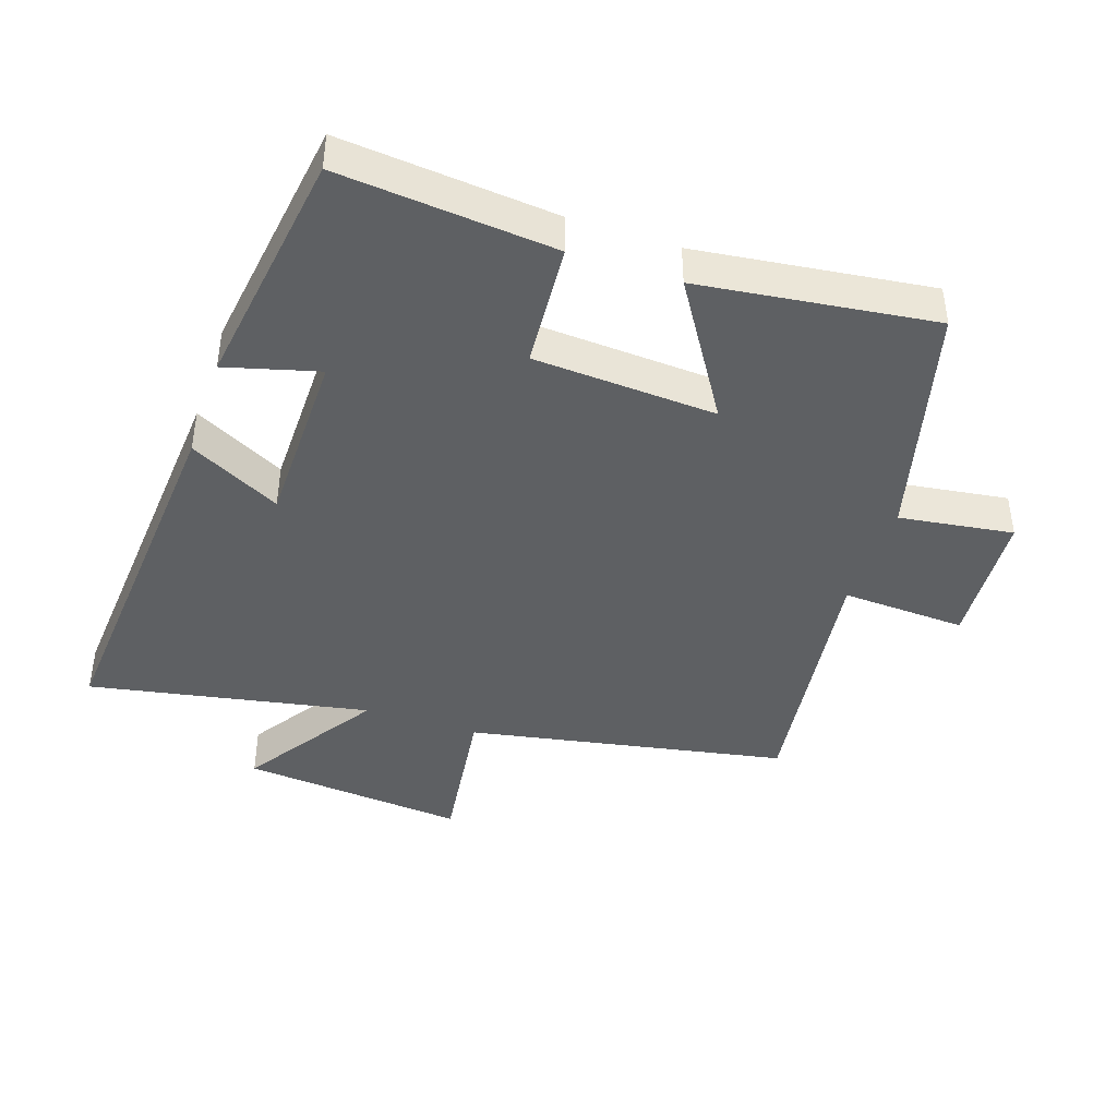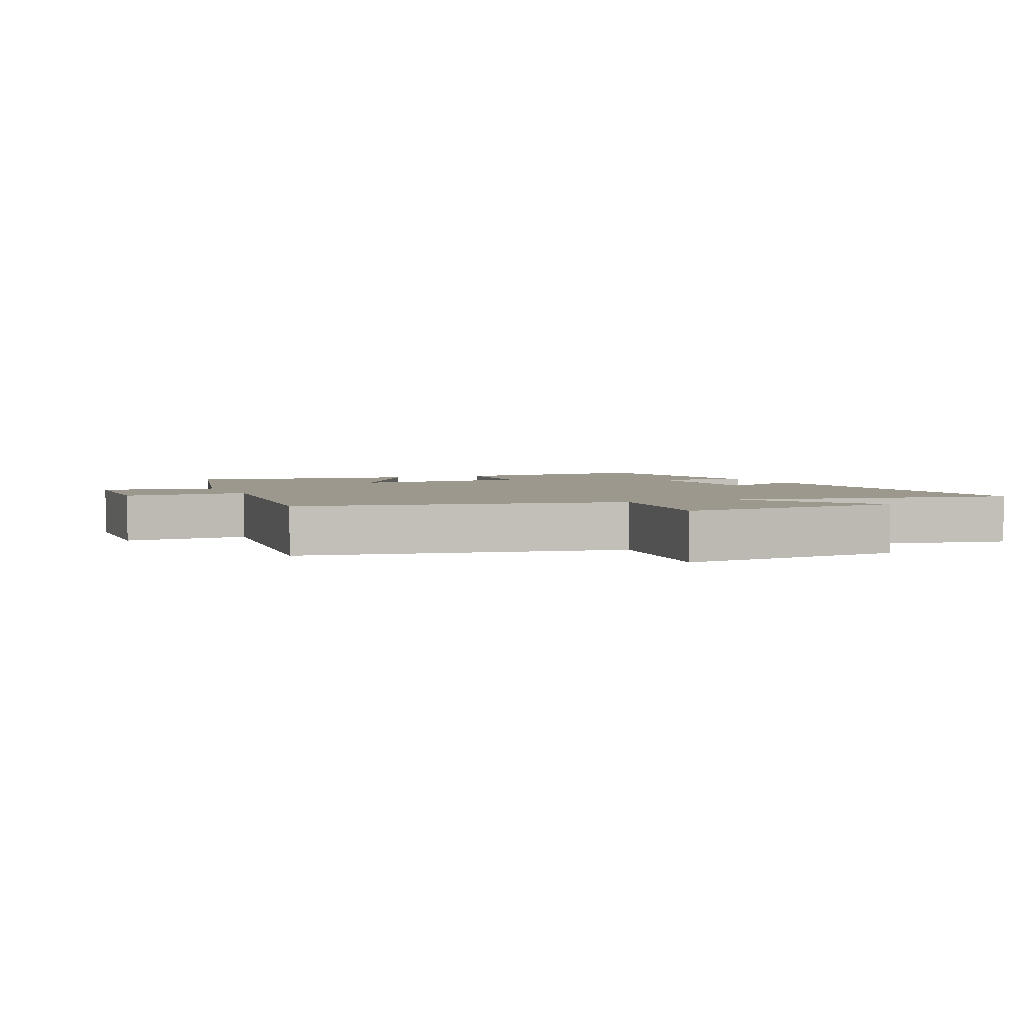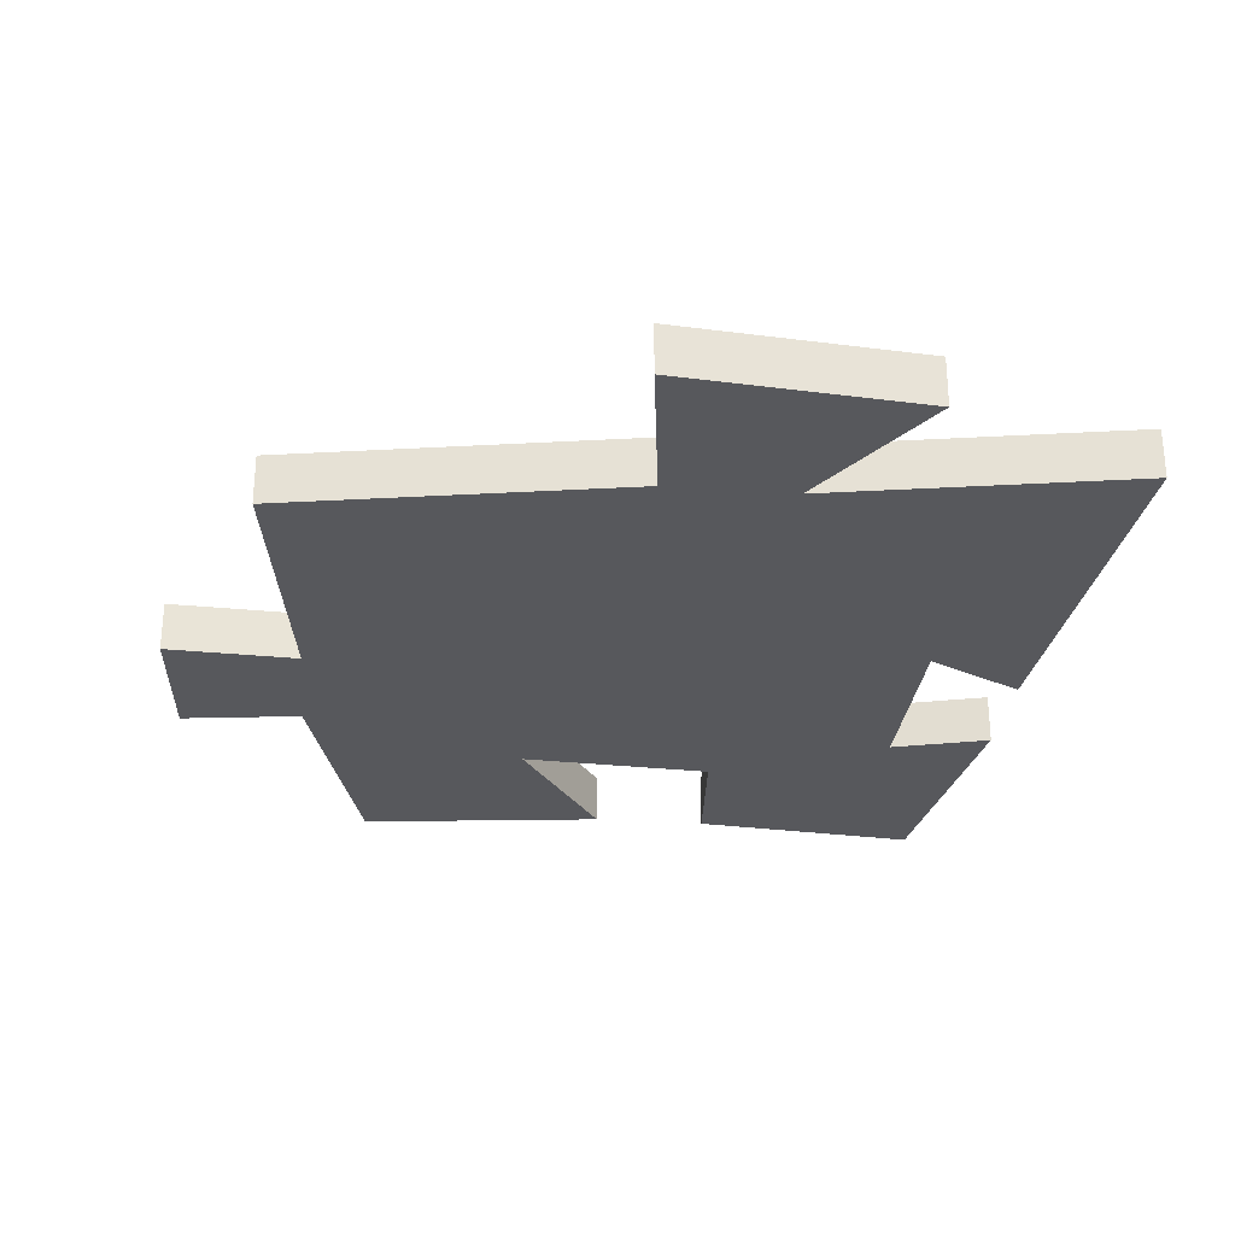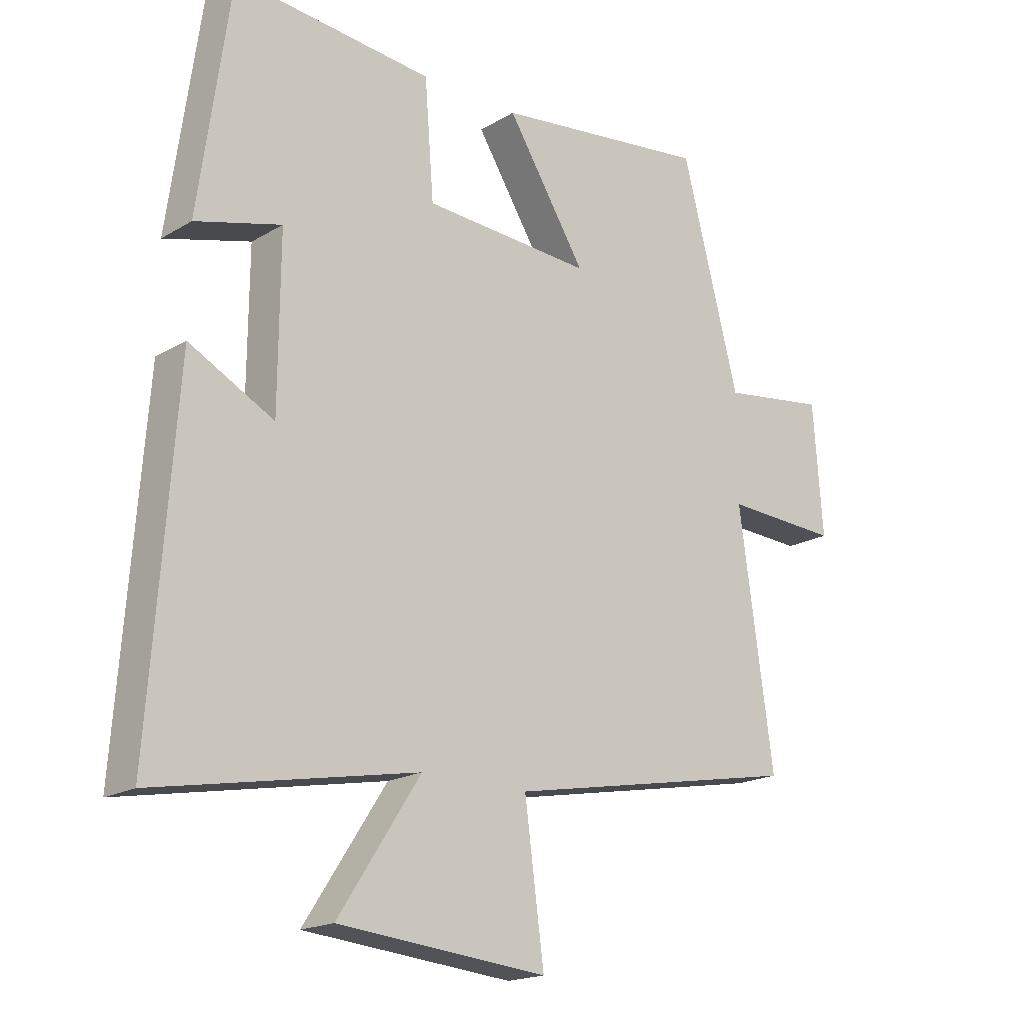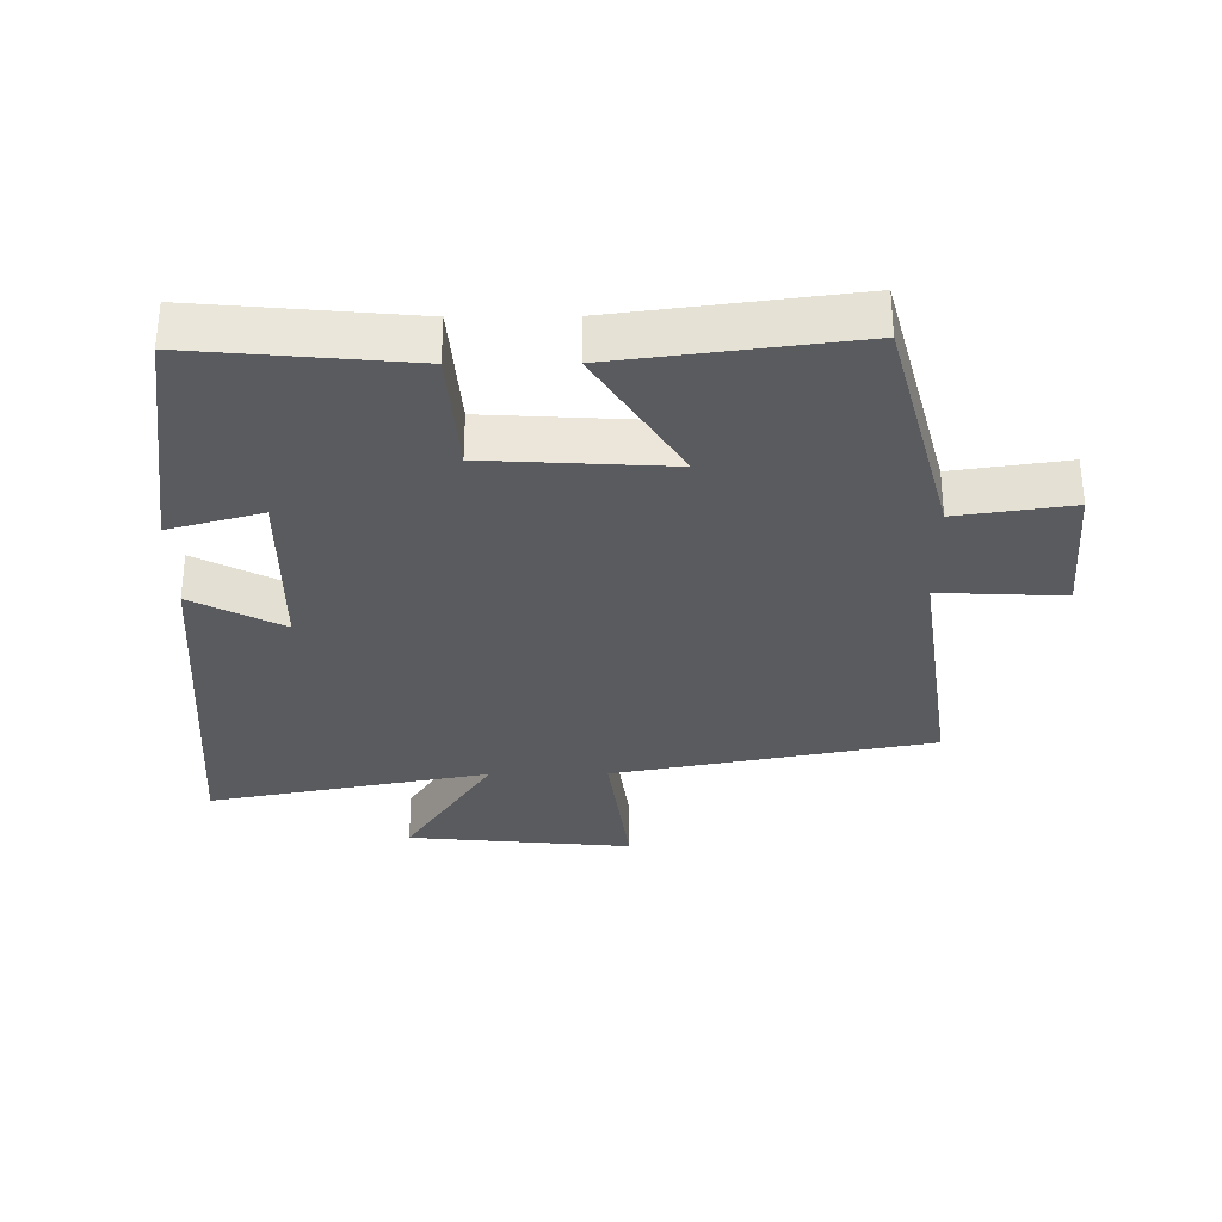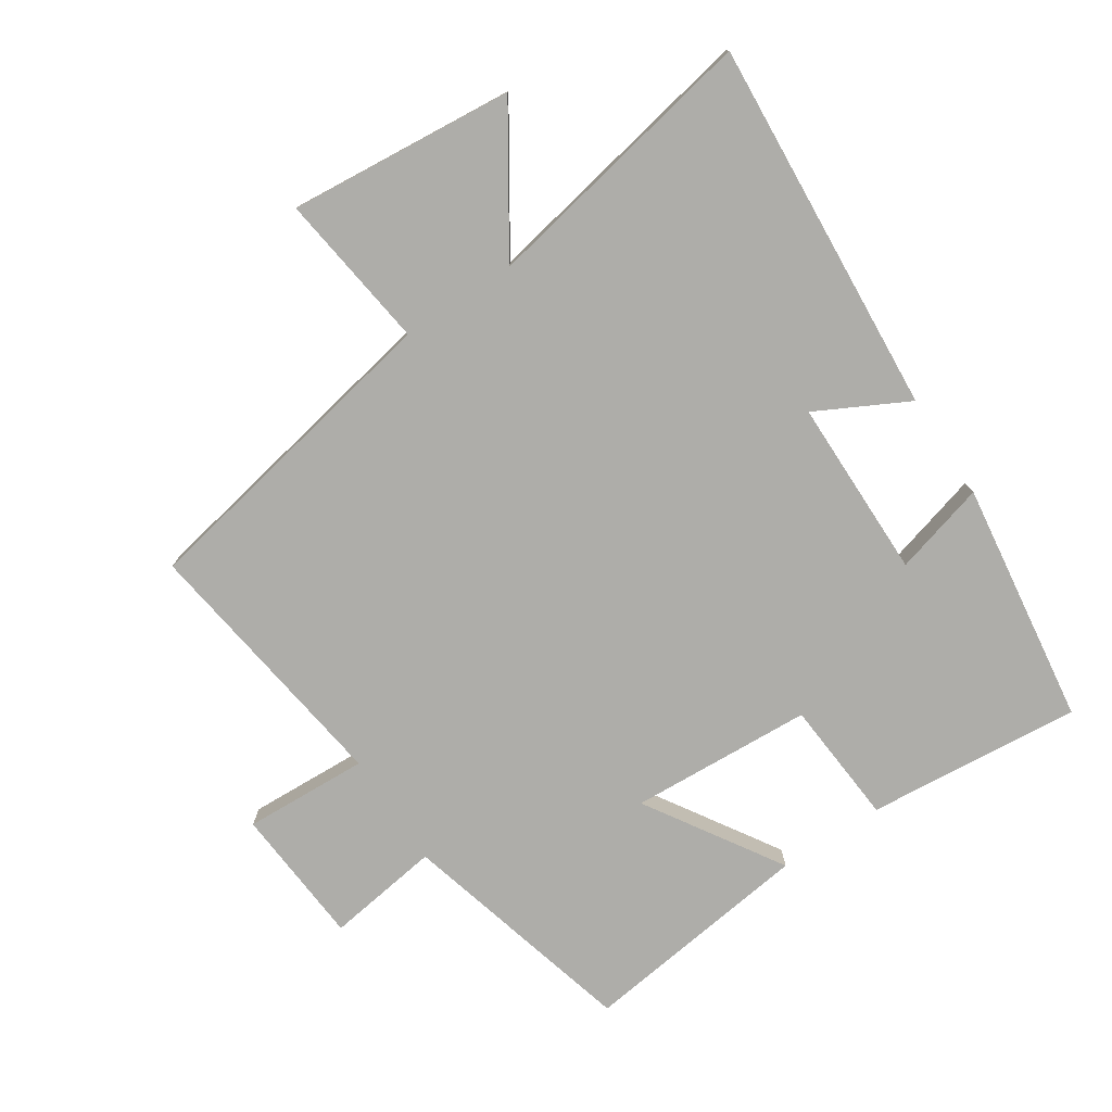
<metadata>
{"format":"obj","ext":"obj","renderer":"f3d","projection":"perspective","resolution":1024,"background":"white","views":[{"elev":-42.2,"azim":-18.7,"up":"+Y"},{"elev":3.2,"azim":155.9,"up":"+Y"},{"elev":-28.4,"azim":174.1,"up":"+Y"},{"elev":-18.5,"azim":-41.5,"up":"+Z"},{"elev":-32.2,"azim":0.4,"up":"+Y"},{"elev":-77.1,"azim":-146.5,"up":"+Y"}]}
</metadata>
<code>
v 0.557 0.07 -0.407
v 0.067 0.07 -0.5
v 0.099 0.07 -0.74
v -0.247 0.07 -0.708
v -0.111 0.07 -0.5
v -0.542 0.07 -0.582
v -0.5 0.07 -0.007
v -0.36 0.07 -0.08
v -0.358 0.07 0.196
v -0.5 0.07 0.157
v -0.448 0.07 0.53
v -0.119 0.07 0.5
v -0.104 0.07 0.308
v 0.176 0.07 0.292
v 0.045 0.07 0.5
v 0.404 0.07 0.546
v 0.5 0.07 0.181
v 0.675 0.07 0.206
v 0.691 0.07 -0.008
v 0.5 0.07 0.001
v 0.557 0 -0.407
v 0.067 0 -0.5
v 0.099 0 -0.74
v -0.247 0 -0.708
v -0.111 0 -0.5
v -0.542 0 -0.582
v -0.5 0 -0.007
v -0.36 0 -0.08
v -0.358 0 0.196
v -0.5 0 0.157
v -0.448 0 0.53
v -0.119 0 0.5
v -0.104 0 0.308
v 0.176 0 0.292
v 0.045 0 0.5
v 0.404 0 0.546
v 0.5 0 0.181
v 0.675 0 0.206
v 0.691 0 -0.008
v 0.5 0 0.001
f 17 18 19 20
f 15 16 17 20
f 14 15 20
f 13 14 20 1
f 10 11 12 13
f 9 10 13
f 8 9 13 1
f 5 6 7 8
f 5 8 1 2
f 2 3 4 5
f 40 39 38 37
f 40 37 36 35
f 40 35 34
f 21 40 34 33
f 33 32 31 30
f 33 30 29
f 21 33 29 28
f 28 27 26 25
f 22 21 28 25
f 25 24 23 22
f 1 21 22 2
f 2 22 23 3
f 3 23 24 4
f 4 24 25 5
f 5 25 26 6
f 6 26 27 7
f 7 27 28 8
f 8 28 29 9
f 9 29 30 10
f 10 30 31 11
f 11 31 32 12
f 12 32 33 13
f 13 33 34 14
f 14 34 35 15
f 15 35 36 16
f 16 36 37 17
f 17 37 38 18
f 18 38 39 19
f 19 39 40 20
f 20 40 21 1

</code>
